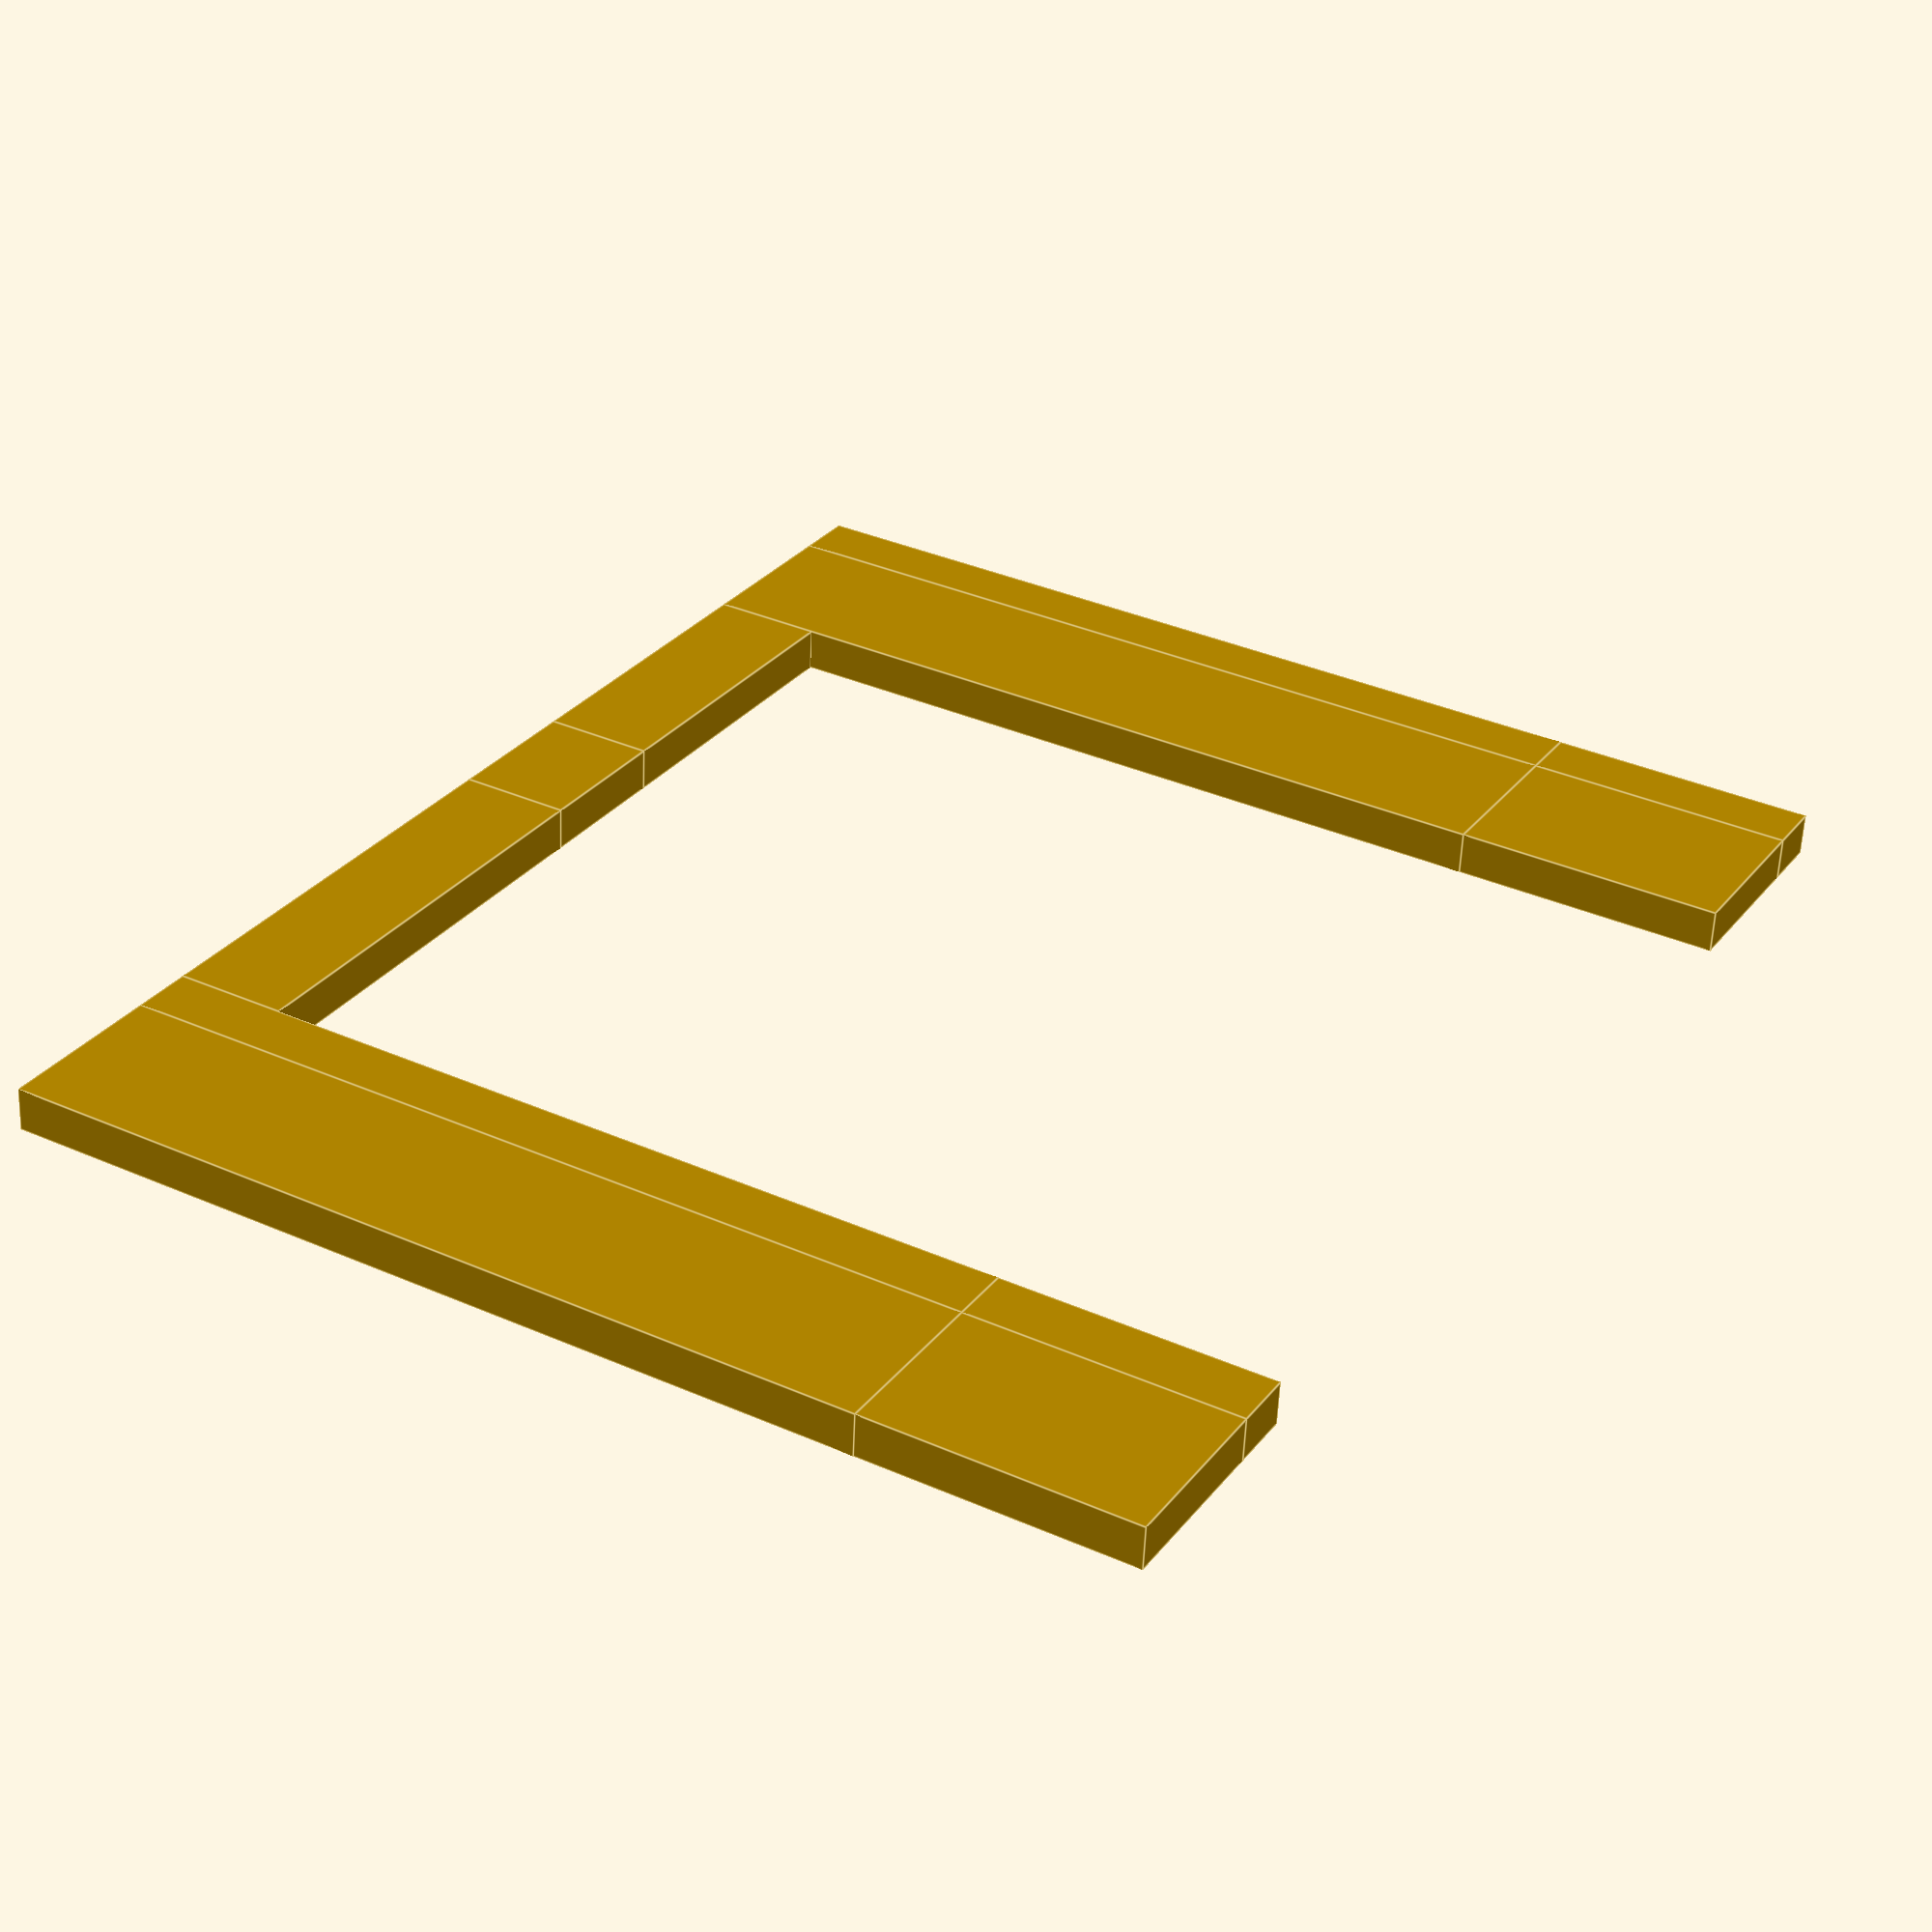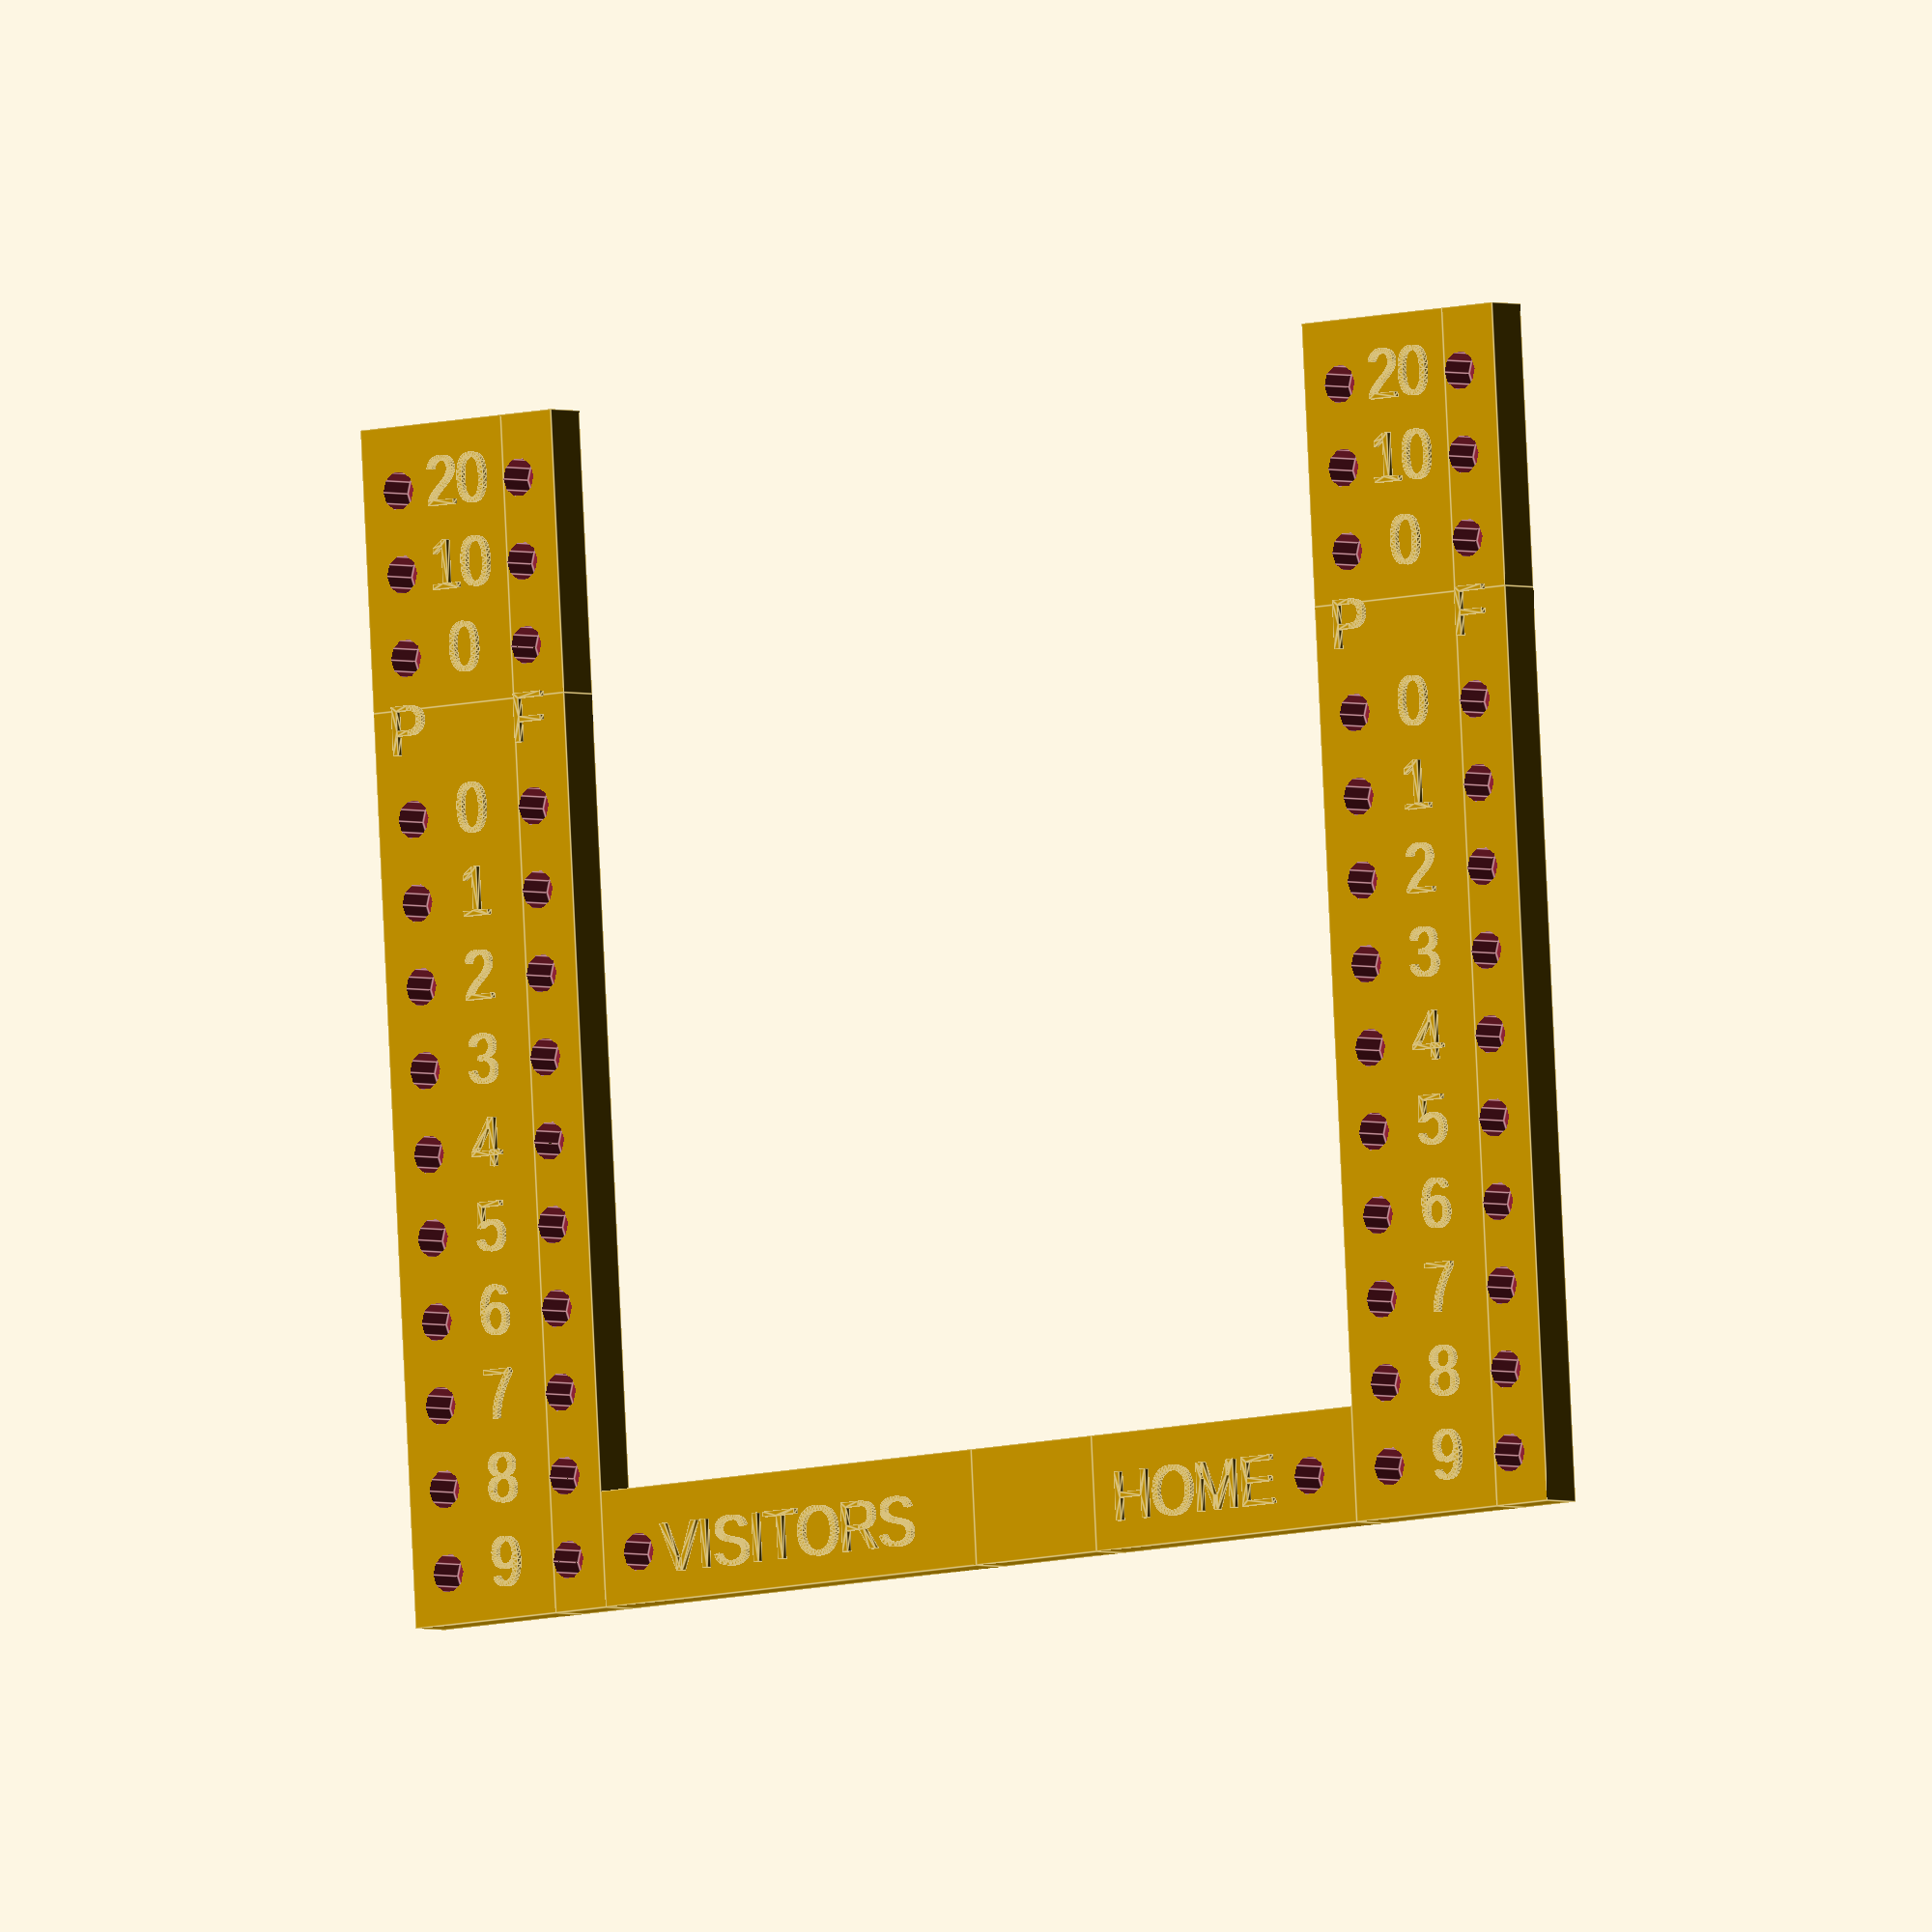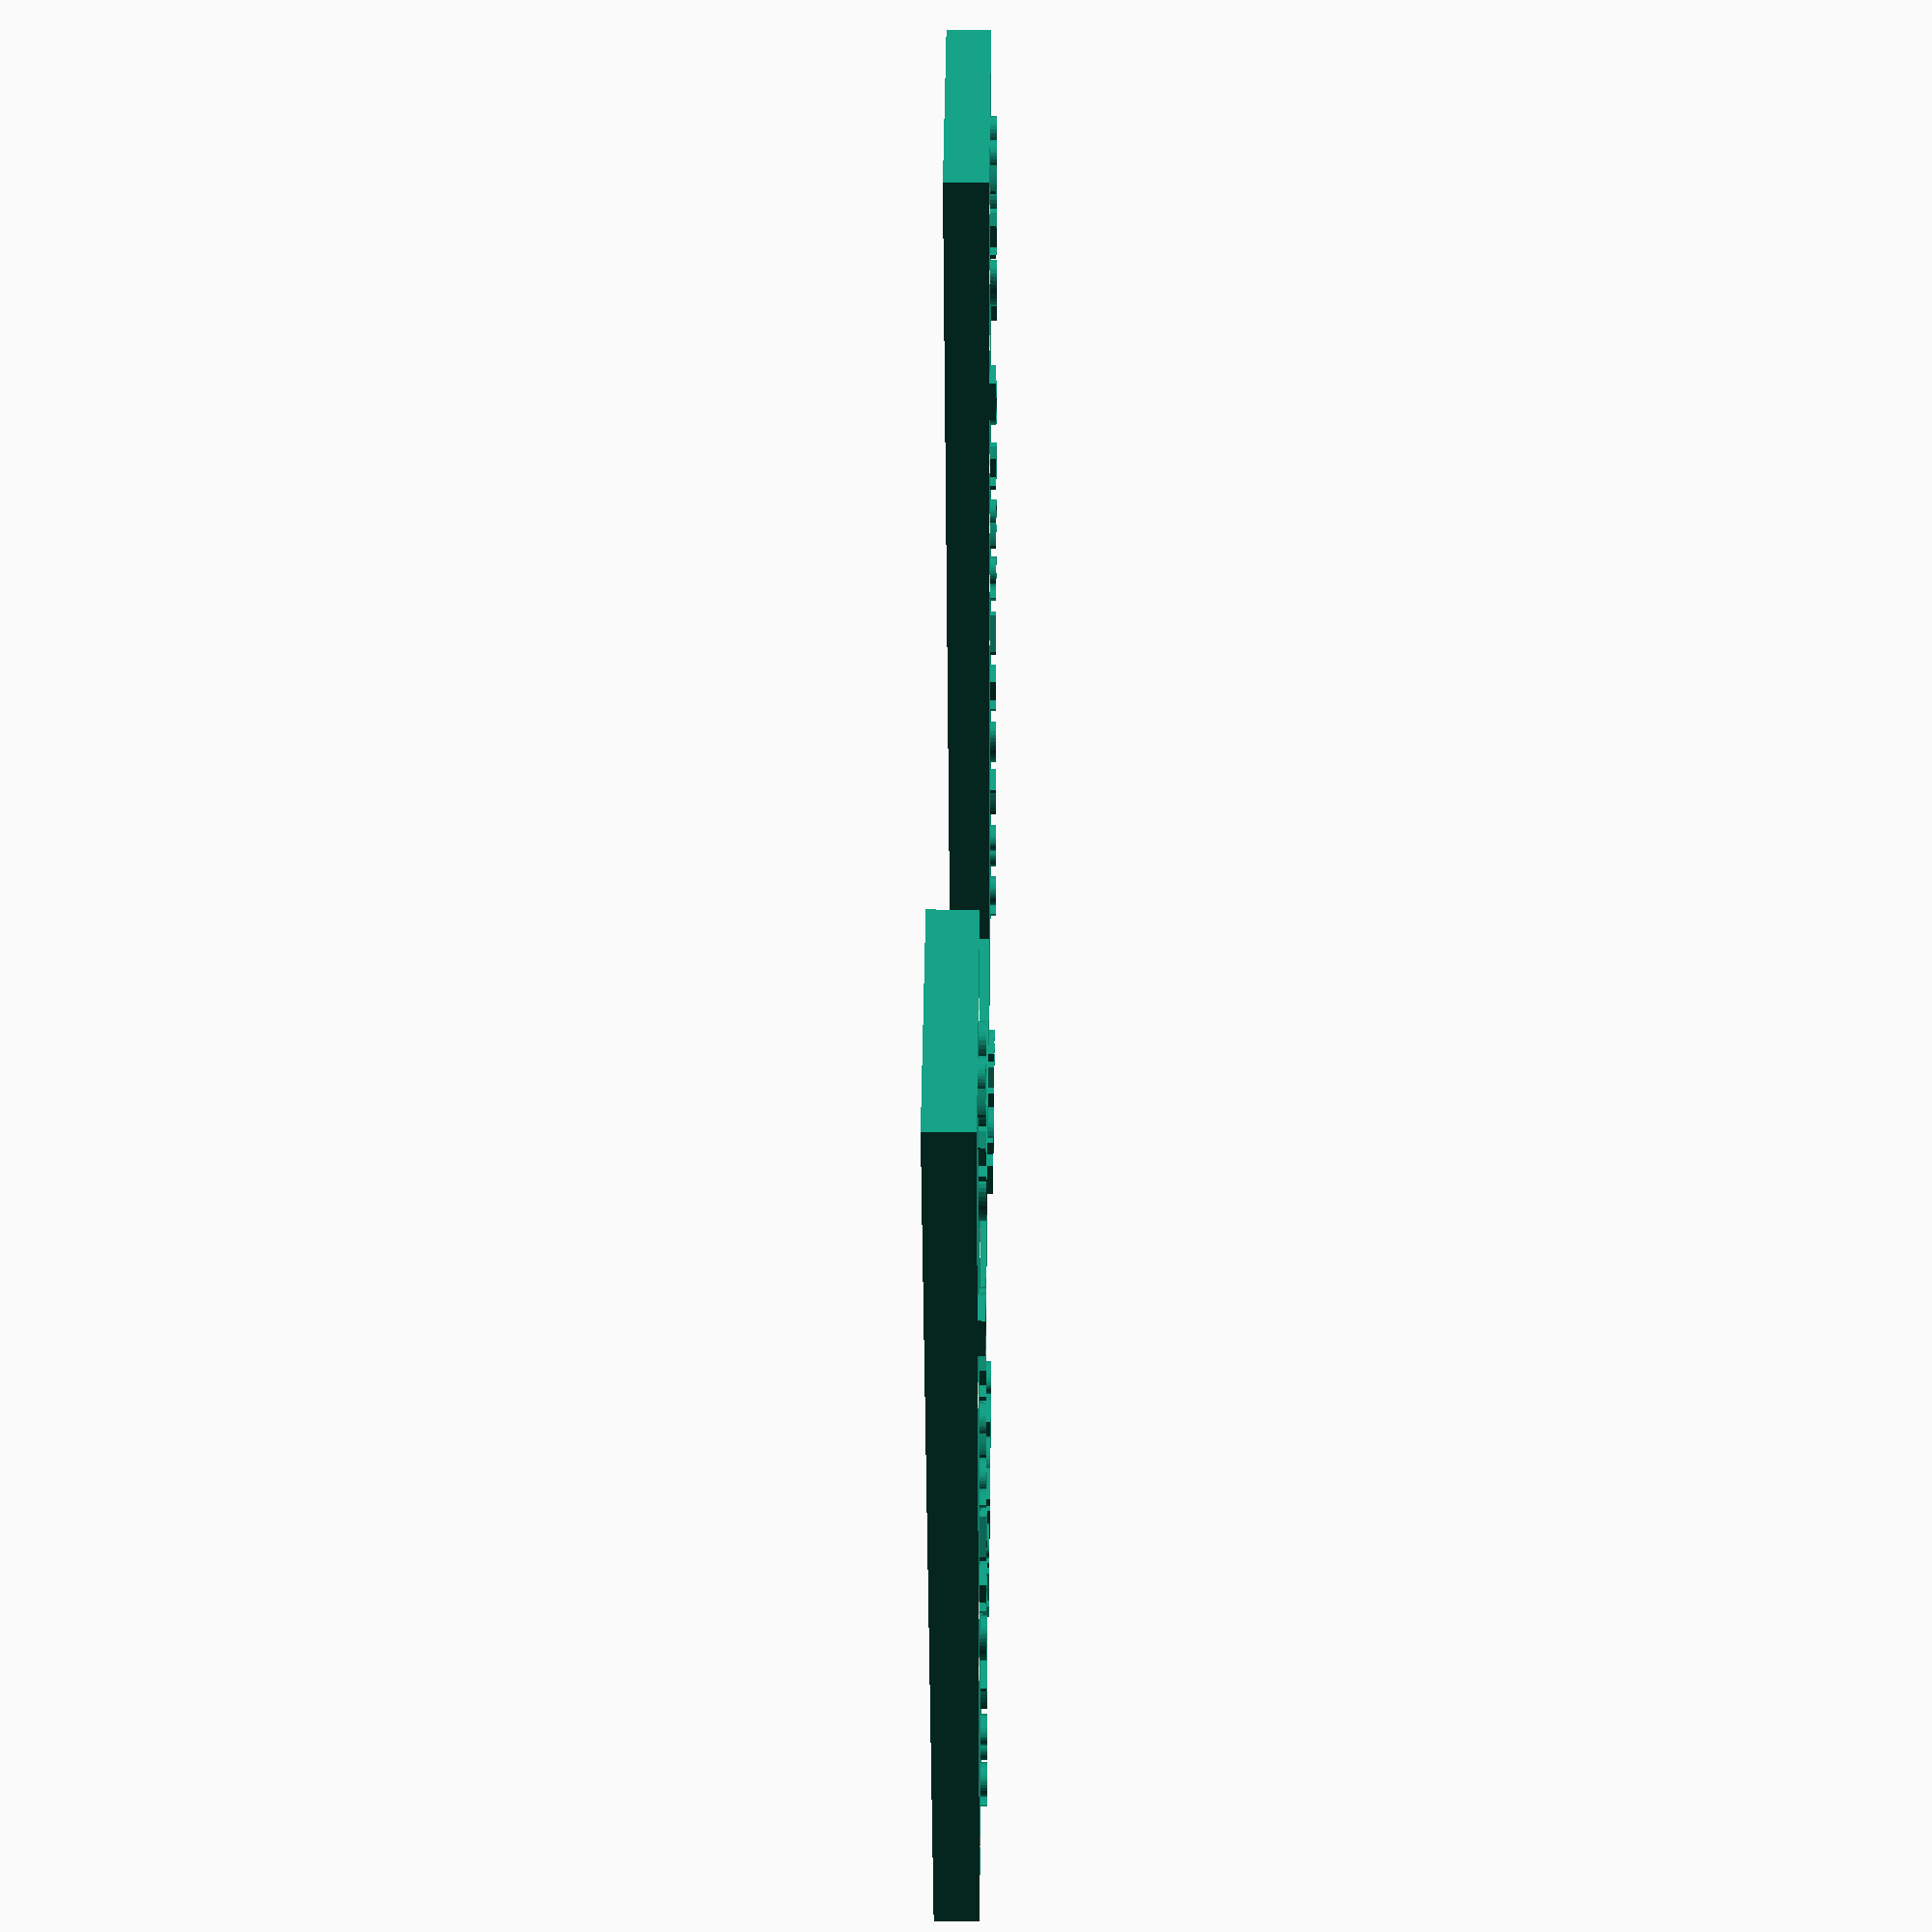
<openscad>
digits_9 = ["9", "8", "7", "6", "5", "4", "3", "2", "1","0"];
blanks_9 = ["","","","","","","","","",""];
digits_10 = ["0", "10", "20"];
blanks_10 = ["","",""];
blank = [""];

HEIGHT = 7;
space_between = 150;

visitor_width = 74;
home_width = 52;

module row(texts, length, width, height, font_height,
              h_spacing, v_spacing, margin, holes_bottom, hole_radius, hole_depth,
              title_width, title, right_justified=false)
{
  title_x = right_justified ? margin + (hole_radius*2 + h_spacing)*len(texts) : margin;
  start_hole = right_justified ? margin : margin+title_width+h_spacing;
  difference()
  {
    union()
    {
      cube([width, length, height]);
      translate([title_x, v_spacing, height])
        linear_extrude(1)
          text(title, font_height, valign="center", halign="left");
      for (i=[0:len(texts)-1])
      {
        translate([start_hole + hole_radius + i*(h_spacing),
                  v_spacing+hole_radius*2,height])
          linear_extrude(1)
            text(texts[i], font_height, halign="center");
      }
    }
    for (i=[0:len(texts)-1])
    {
      translate([start_hole+hole_radius + i*(h_spacing),v_spacing, height-hole_depth])
        cylinder(h=height, r=hole_radius);
      }
  }
}

module column(texts, length, width, height, font_height,
              h_spacing, v_spacing, margin,
              holes_left, hole_radius, hole_depth, title)
{
  difference()
  {
    union()
    {
      cube([width, length, height]);
      for (i=[0:len(texts)-1])
      {
        translate([margin+hole_radius*2+h_spacing, v_spacing + i*(v_spacing+font_height),height])
          linear_extrude(1)
            text(texts[i], font_height, halign="center");
      }
      translate([margin+hole_radius, v_spacing + len(texts)*(v_spacing+font_height),height])
        linear_extrude(1)
          text(title, font_height, halign="center");
    }
    for (i=[0:len(texts)-1])
    {
      translate([margin+hole_radius, hole_radius+v_spacing + i*(v_spacing+font_height),height-hole_depth])
        cylinder(h=height, r=hole_radius);
      }
  }
}


module PF()
{

  column(digits_9, length=142, width=28, height=HEIGHT , font_height=8,
         h_spacing=9, v_spacing=5, margin=4, holes_left=true, hole_radius=3, hole_depth=6,title="P");
  translate([28,0,0])
    column(blanks_9, length=142, width=10, height=HEIGHT , font_height=8,
      h_spacing=9, v_spacing=5, margin=0, holes_left=true, hole_radius=3, hole_depth=6,title="F");

  translate([0,142,0])
    column(digits_10, length=44, width=28, height=HEIGHT , font_height=8,
           h_spacing=9, v_spacing=5, margin=4, holes_left=true, hole_radius=3, hole_depth=6,title="");
  translate([28,142,0])
             column(blanks_10, length=44, width=10, height=HEIGHT , font_height=8,
               h_spacing=9, v_spacing=5, margin=0, holes_left=true, hole_radius=3, hole_depth=6,title="");
}

PF_width = 38;
PF();
translate([PF_width+space_between, 0, 0])
  PF();

m = 4; // margin
r = 3; // radius
h = 2; // horizontal space

translate([PF_width,0,0])
   row(blank, length=18, width=visitor_width, height=HEIGHT , font_height=8,
         h_spacing=h, v_spacing=8, margin=m, holes_bottom=true, hole_radius=r, hole_depth=6,
         title_width=54, title="VISITORS", right_justified=true);
translate([PF_width + space_between - home_width , 0, 0])
   row(blank, length=18, width=home_width, height=HEIGHT , font_height=8,
         h_spacing=h, v_spacing=8, margin=m, holes_bottom=true, hole_radius=r, hole_depth=6,
         title_width=34, title="HOME", right_justified=false);

leftover_space = space_between - visitor_width - home_width ;

translate([PF_width + visitor_width, 0 , 0])
   cube([leftover_space, 18, HEIGHT]);

</openscad>
<views>
elev=58.8 azim=239.6 roll=177.6 proj=p view=edges
elev=2.6 azim=356.6 roll=39.2 proj=o view=edges
elev=331.4 azim=341.0 roll=270.7 proj=p view=solid
</views>
